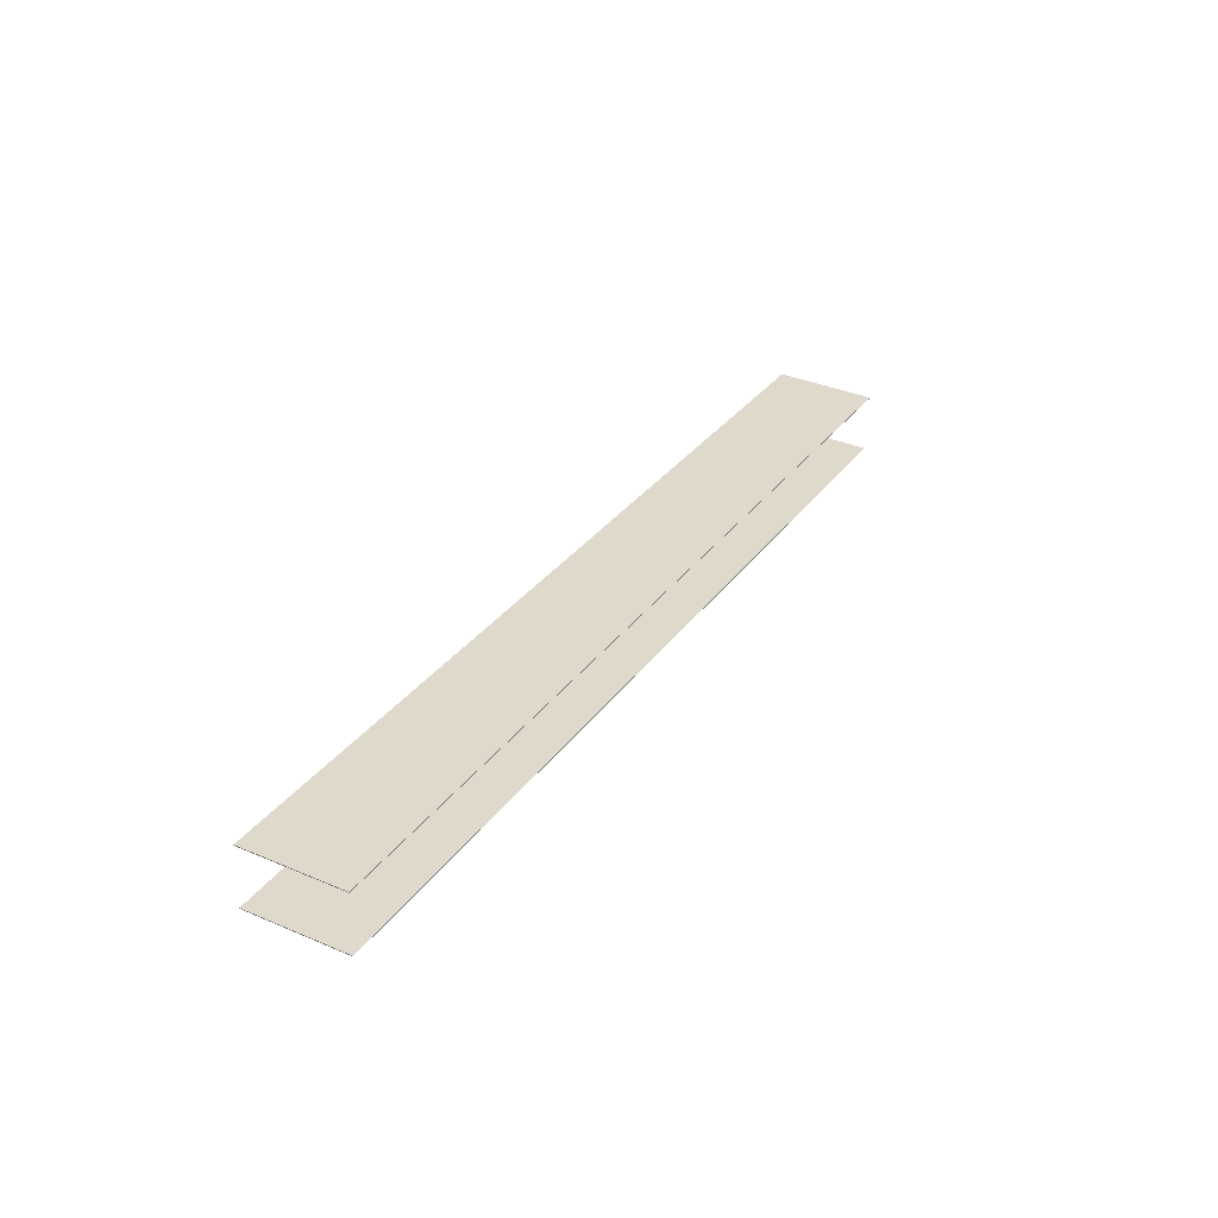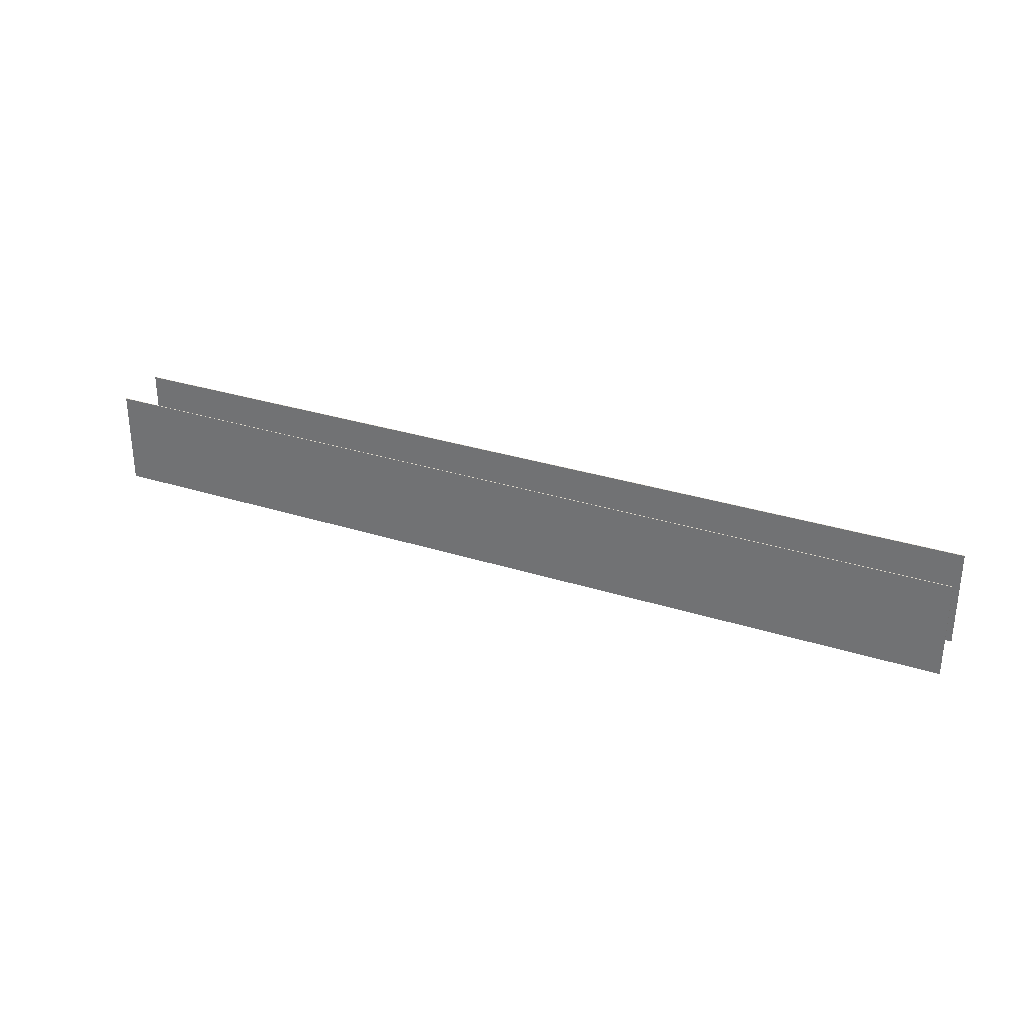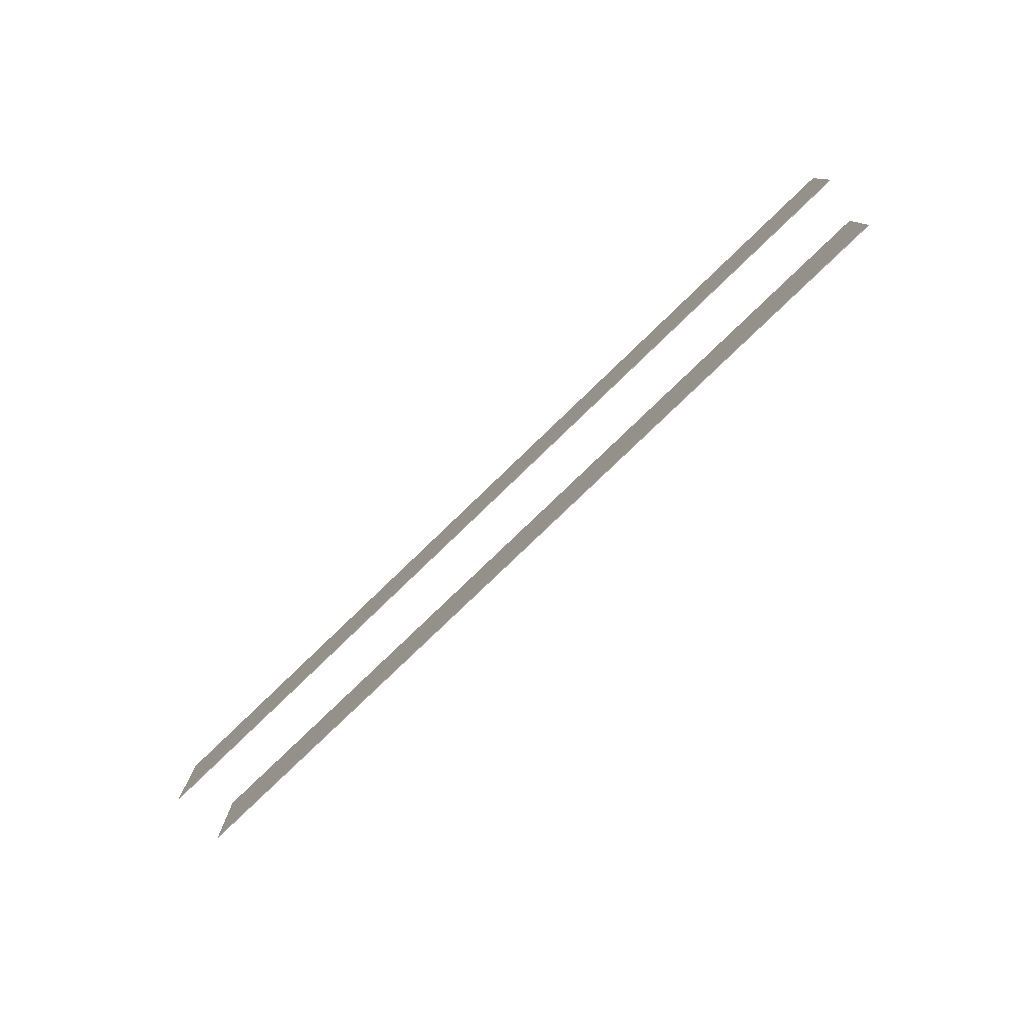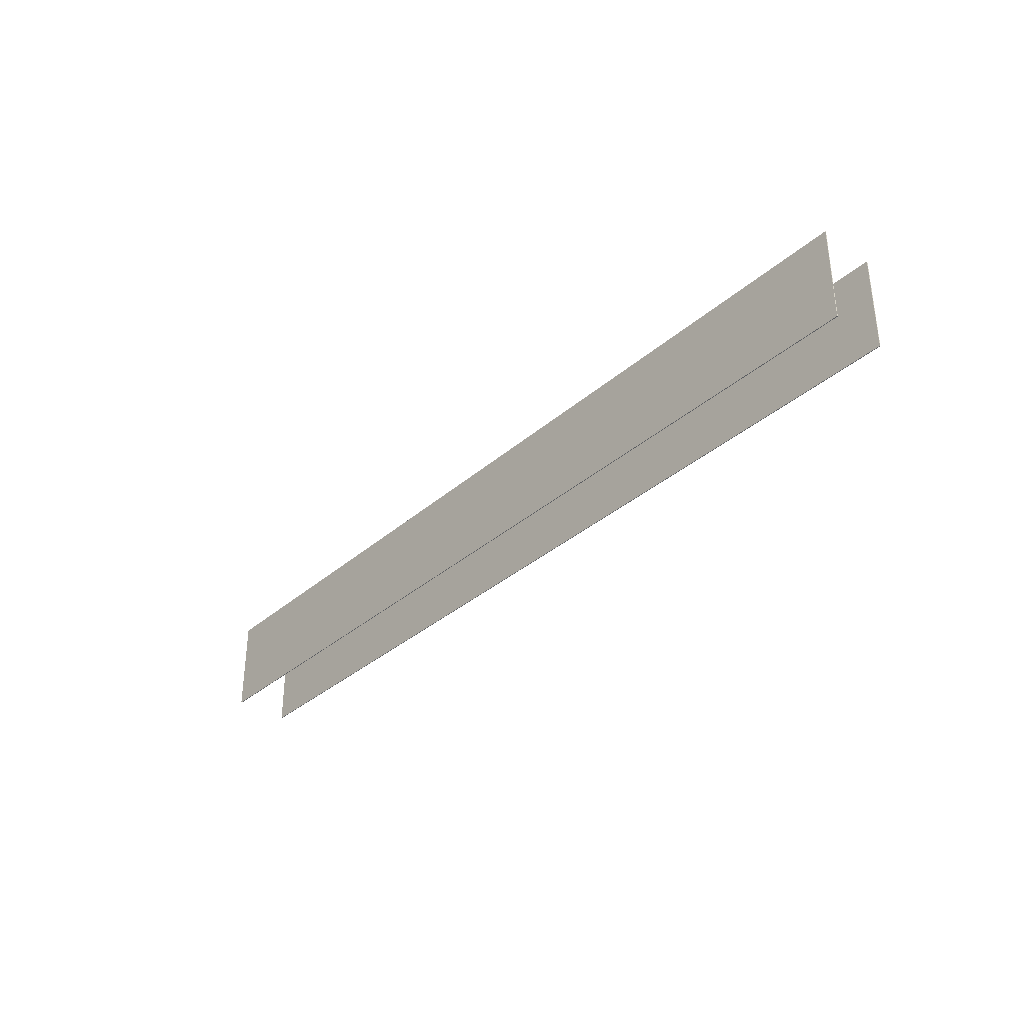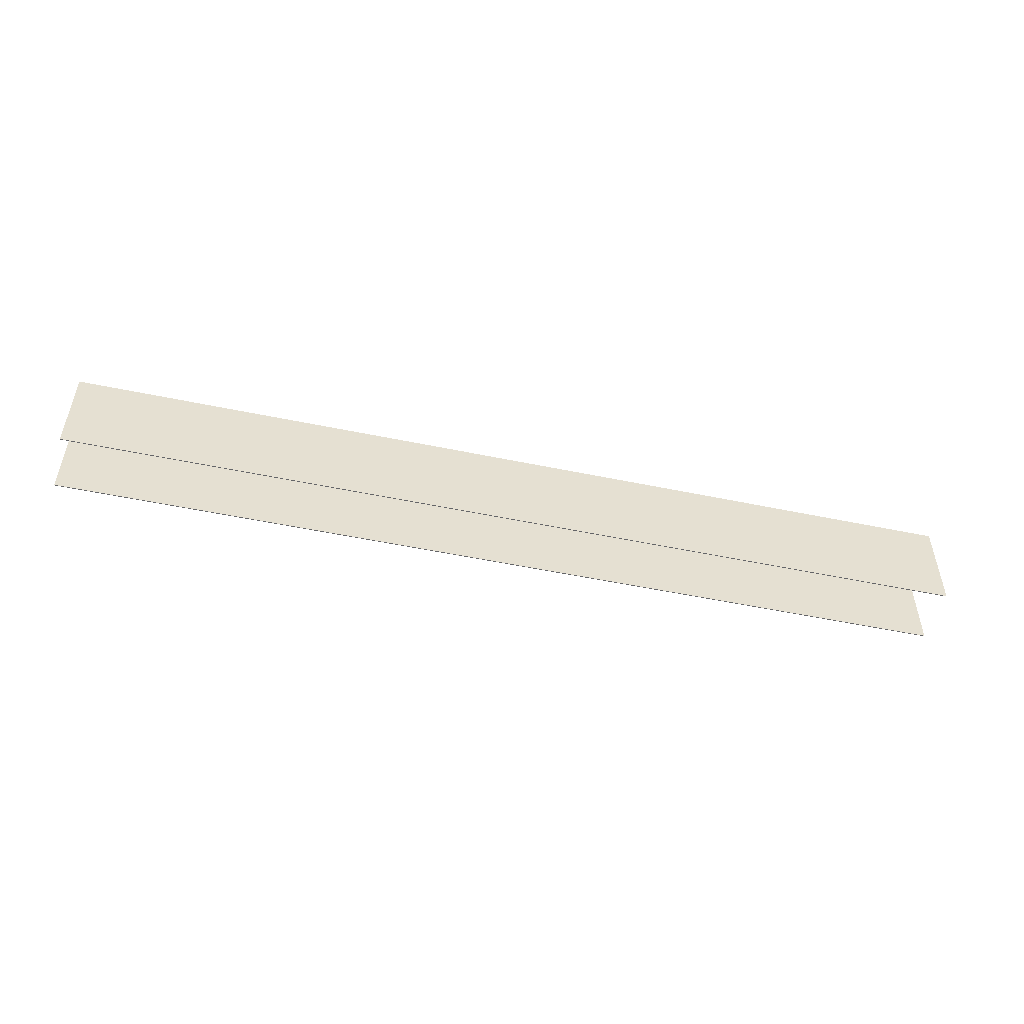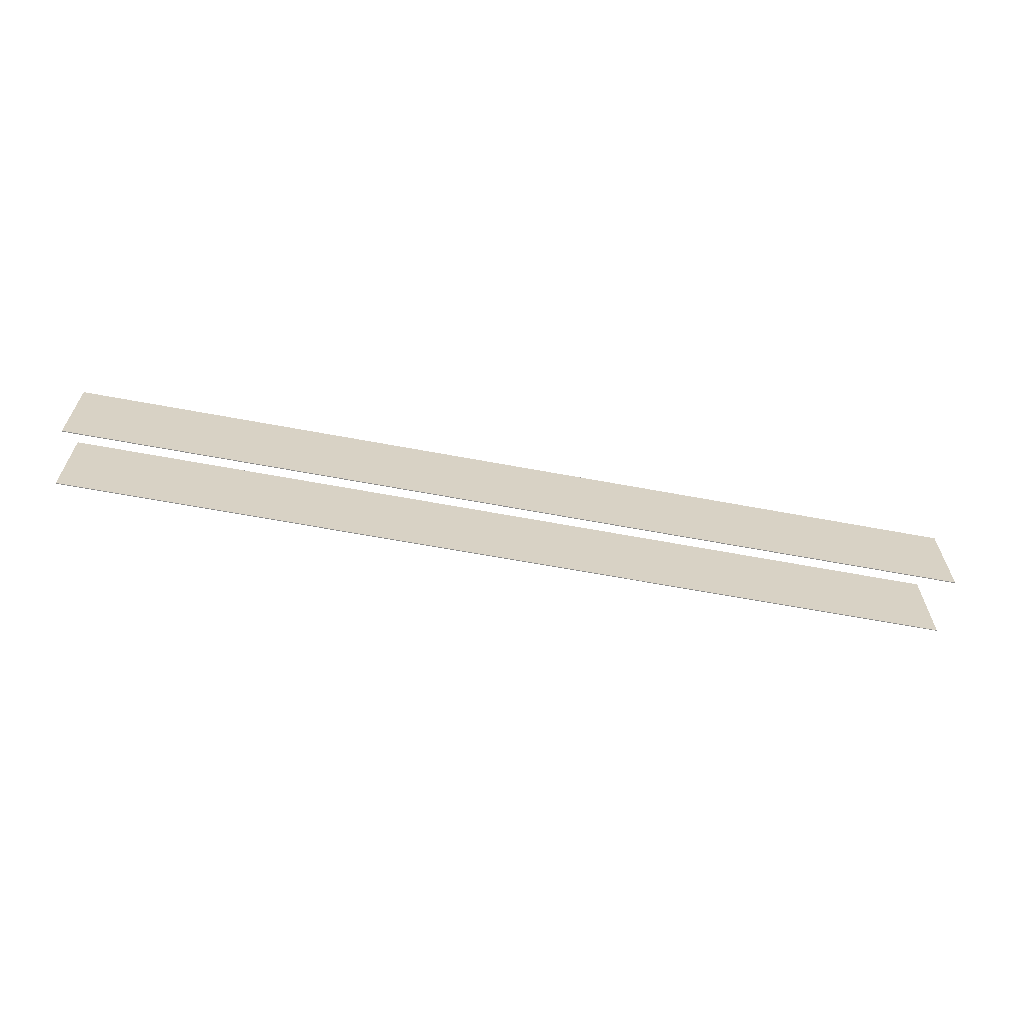
<metadata>
{"format":"obj","ext":"obj","renderer":"f3d","projection":"perspective","resolution":1024,"background":"white","views":[{"elev":36.2,"azim":-61.1,"up":"+Y"},{"elev":30.5,"azim":19.7,"up":"+Z"},{"elev":-78.2,"azim":39.0,"up":"+Z"},{"elev":-34.2,"azim":-135.6,"up":"+Z"},{"elev":-51.2,"azim":162.1,"up":"+Z"},{"elev":-63.2,"azim":164.2,"up":"+Z"}]}
</metadata>
<code>
o TrackLimits.017_Scene.414
v -3.387e+04 1.584e+04 -1001
v -3.387e+04 1.584e+04 -1001
v -3.334e+04 1.579e+04 -1001
v -3.334e+04 1.579e+04 -1001
v -3.318e+04 1.578e+04 -1001
v -3.318e+04 1.578e+04 -1001
v -3.263e+04 1.573e+04 -1001
v -3.263e+04 1.573e+04 -1001
v -3.387e+04 1.584e+04 -1184
v -3.334e+04 1.579e+04 -1184
v -3.318e+04 1.578e+04 -1184
v -3.263e+04 1.573e+04 -1184
v -3.24e+04 1.571e+04 -1001
v -3.24e+04 1.571e+04 -1001
v -3.263e+04 1.573e+04 -1184
v -3.24e+04 1.571e+04 -1184
v -3.24e+04 1.571e+04 -1184
v -3.318e+04 1.578e+04 -1184
v -3.387e+04 1.584e+04 -1184
v -3.334e+04 1.579e+04 -1184
v -3.411e+04 1.586e+04 -1184
v -3.411e+04 1.586e+04 -1184
v -3.411e+04 1.586e+04 -1001
v -3.411e+04 1.586e+04 -1001
v -3.318e+04 1.567e+04 -1001
v -3.265e+04 1.562e+04 -1001
v -3.265e+04 1.562e+04 -1001
v -3.318e+04 1.567e+04 -1001
v -3.335e+04 1.568e+04 -1001
v -3.335e+04 1.568e+04 -1001
v -3.389e+04 1.573e+04 -1001
v -3.389e+04 1.573e+04 -1001
v -3.265e+04 1.562e+04 -1184
v -3.318e+04 1.567e+04 -1184
v -3.335e+04 1.568e+04 -1184
v -3.389e+04 1.573e+04 -1184
v -3.412e+04 1.575e+04 -1001
v -3.412e+04 1.575e+04 -1001
v -3.389e+04 1.573e+04 -1184
v -3.412e+04 1.575e+04 -1184
v -3.412e+04 1.575e+04 -1184
v -3.335e+04 1.568e+04 -1184
v -3.265e+04 1.562e+04 -1184
v -3.318e+04 1.567e+04 -1184
v -3.241e+04 1.56e+04 -1184
v -3.241e+04 1.56e+04 -1184
v -3.241e+04 1.56e+04 -1001
v -3.241e+04 1.56e+04 -1001
f 1 3 2
f 4 2 3
f 5 4 3
f 4 5 6
f 5 7 6
f 8 6 7
f 9 3 1
f 9 10 3
f 10 11 3
f 11 5 3
f 11 7 5
f 11 12 7
f 7 13 8
f 14 8 13
f 15 16 12
f 16 15 17
f 6 8 18
f 15 18 8
f 19 10 9
f 10 19 20
f 20 11 10
f 11 20 18
f 18 12 11
f 12 18 15
f 21 23 22
f 22 23 24
f 17 14 16
f 16 14 13
f 24 1 2
f 1 24 23
f 9 22 19
f 22 9 21
f 21 9 23
f 9 1 23
f 16 7 12
f 7 16 13
f 22 2 19
f 2 22 24
f 17 15 14
f 15 8 14
f 20 6 18
f 6 20 4
f 2 4 19
f 20 19 4
f 25 27 26
f 27 25 28
f 25 29 28
f 30 28 29
f 31 30 29
f 30 31 32
f 33 25 26
f 33 34 25
f 34 35 25
f 35 29 25
f 35 31 29
f 35 36 31
f 37 32 31
f 32 37 38
f 39 40 36
f 40 39 41
f 30 32 42
f 39 42 32
f 43 34 33
f 34 43 44
f 44 35 34
f 35 44 42
f 42 36 35
f 36 42 39
f 45 47 46
f 46 47 48
f 41 38 40
f 40 38 37
f 27 48 26
f 47 26 48
f 33 46 43
f 46 33 45
f 45 33 47
f 33 26 47
f 40 31 36
f 31 40 37
f 46 27 43
f 27 46 48
f 41 39 38
f 39 32 38
f 44 30 42
f 30 44 28
f 27 28 43
f 44 43 28

</code>
